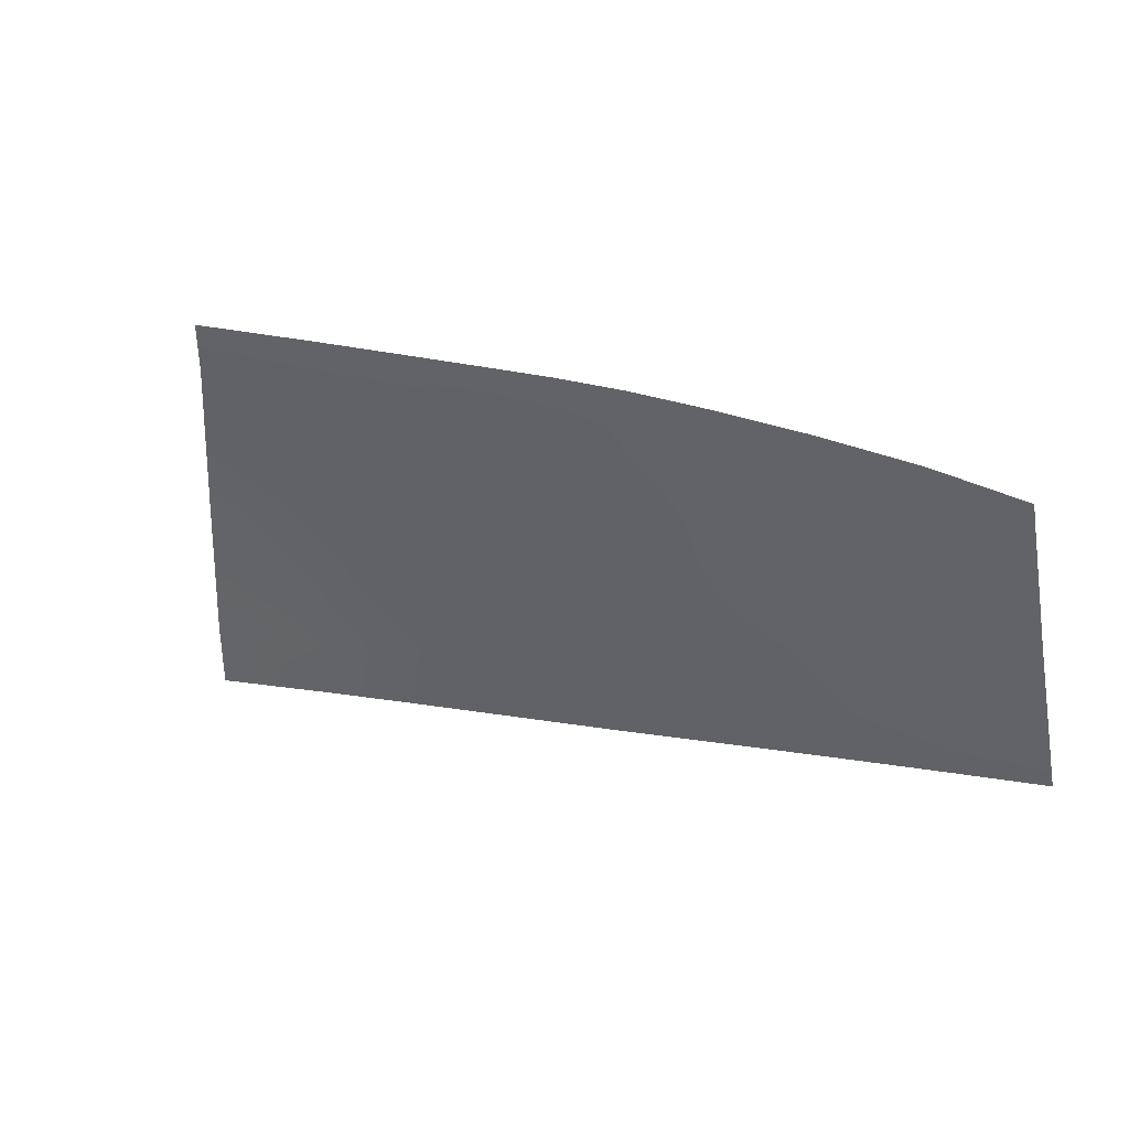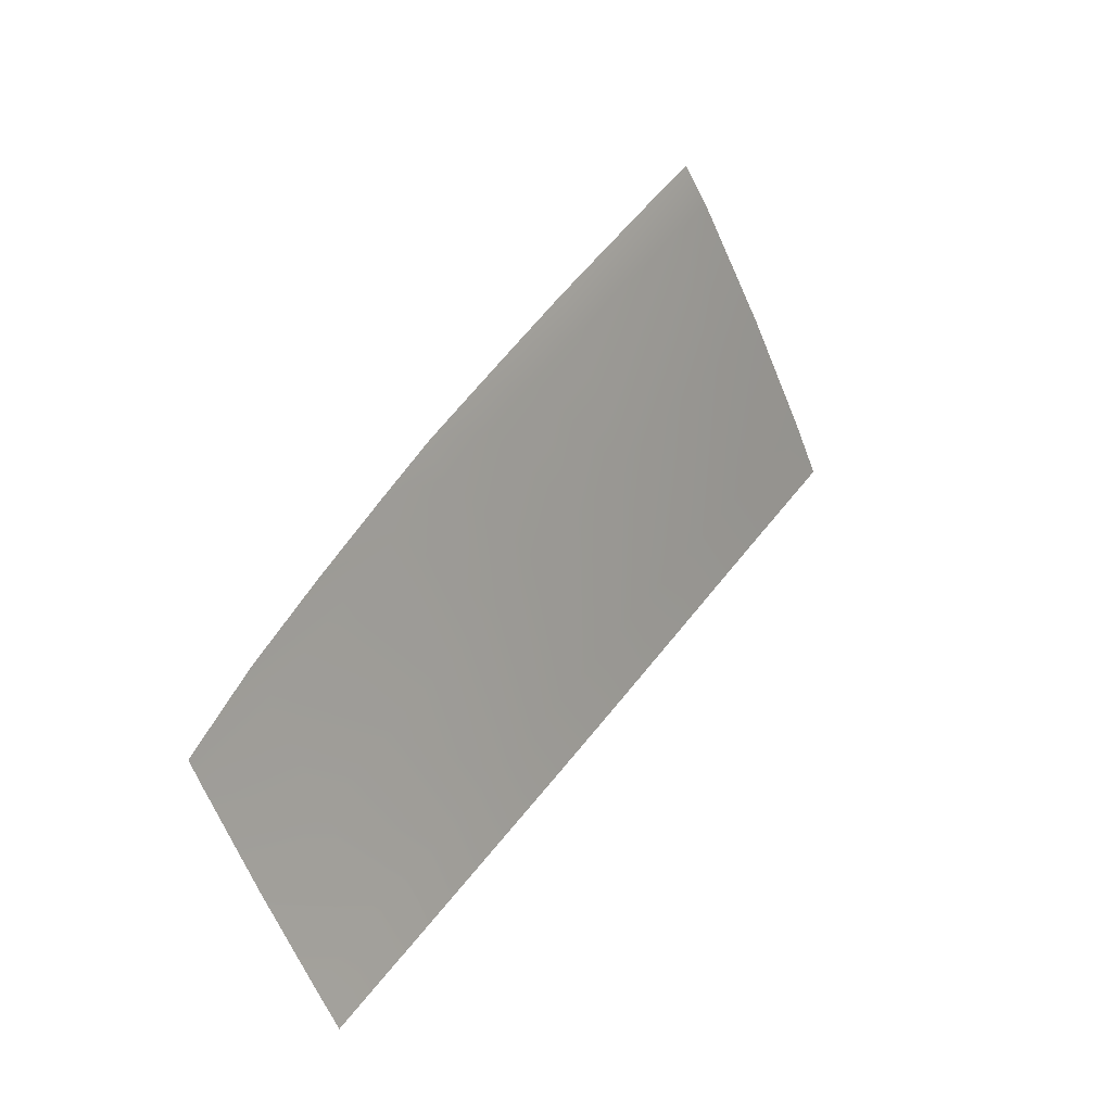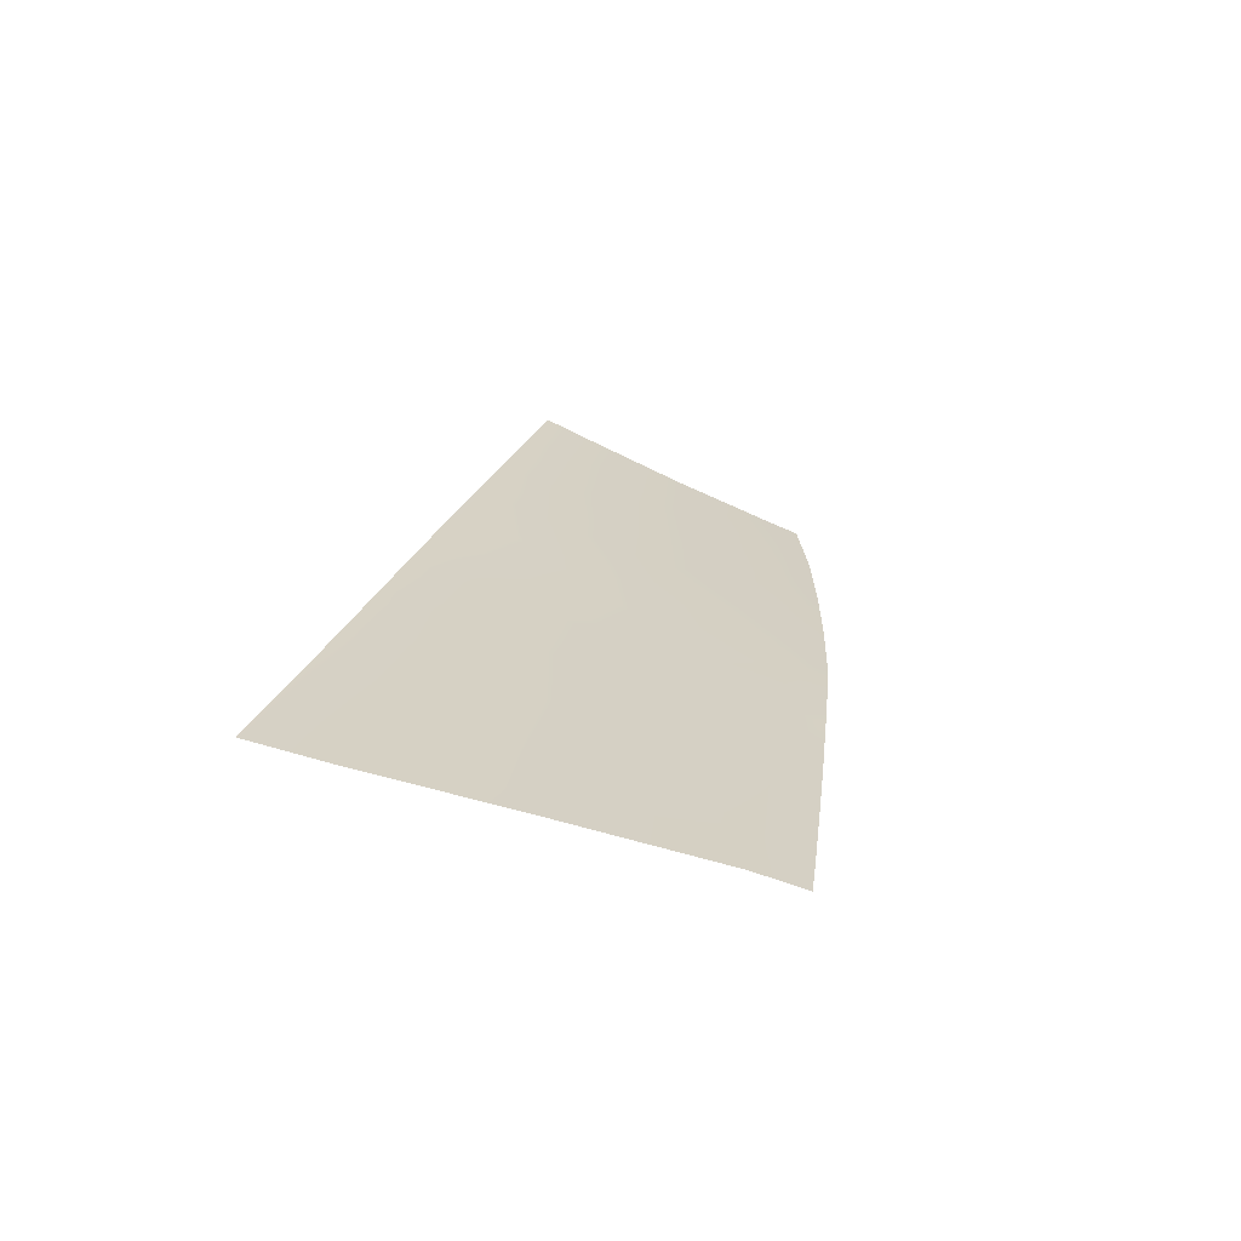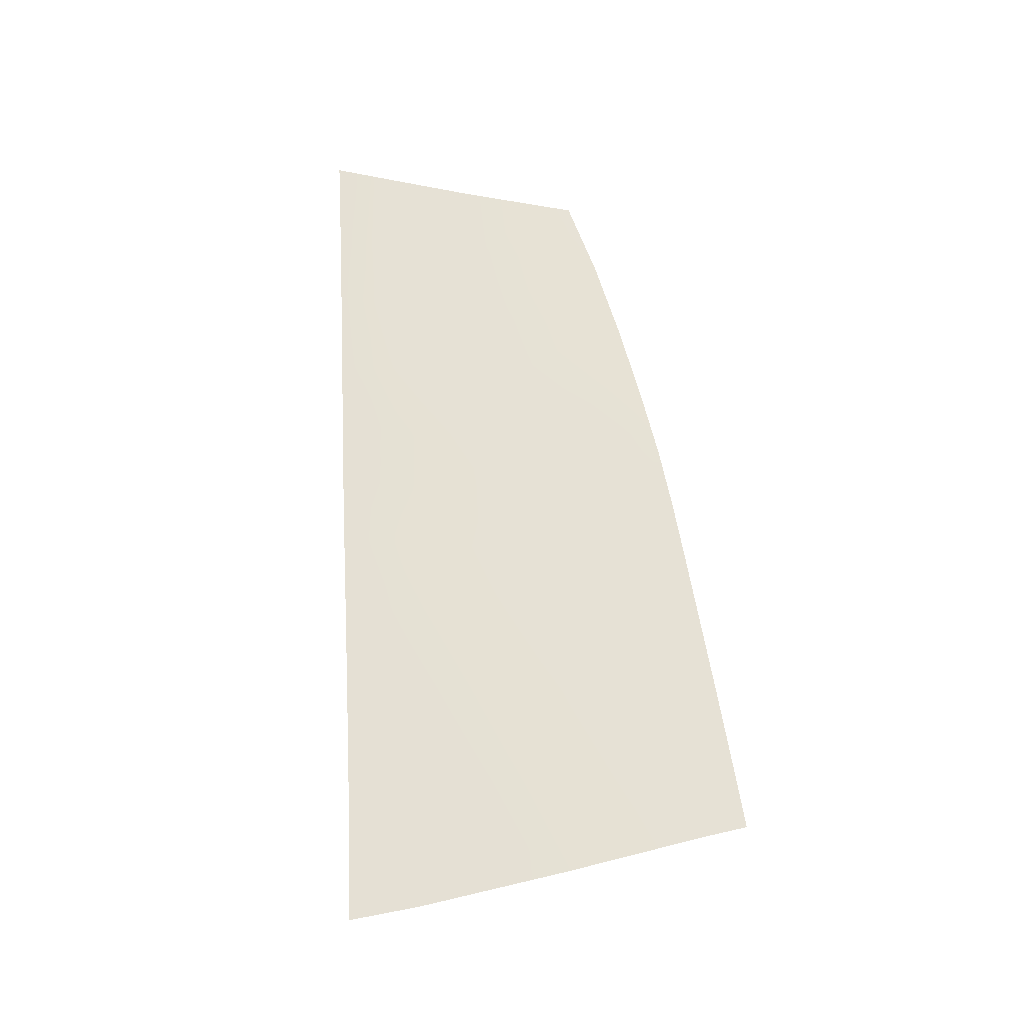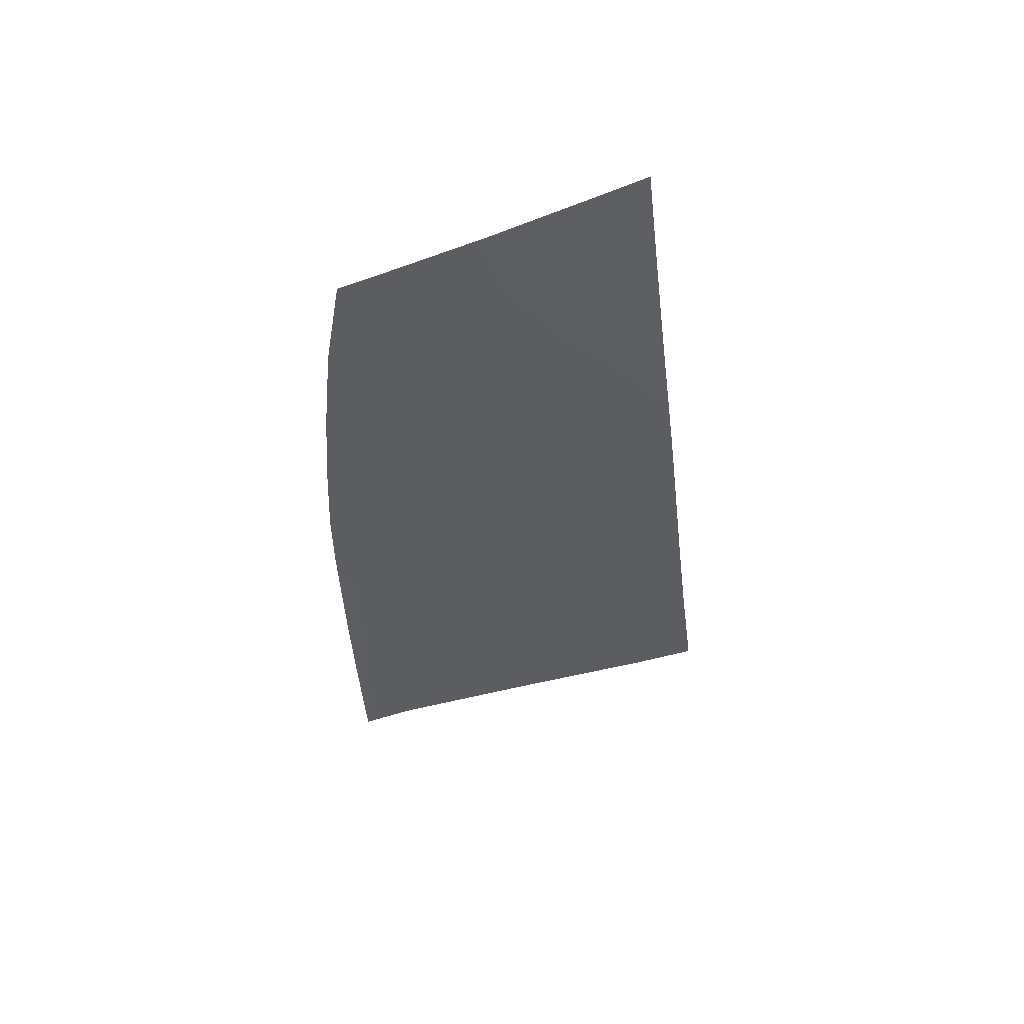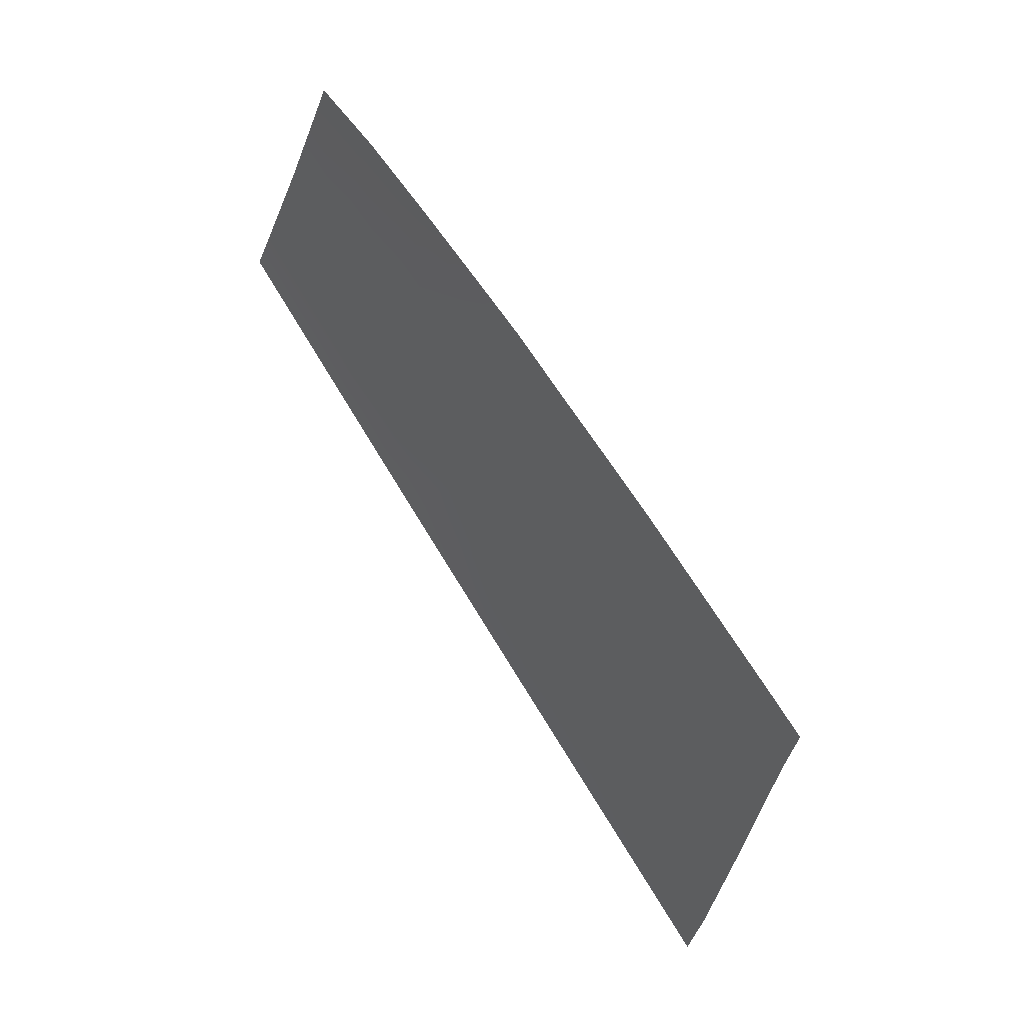
<metadata>
{"format":"obj","ext":"obj","renderer":"f3d","projection":"perspective","resolution":1024,"background":"white","views":[{"elev":15.4,"azim":-151.8,"up":"+Y"},{"elev":43.7,"azim":-59.2,"up":"+Y"},{"elev":21.1,"azim":99.3,"up":"+Z"},{"elev":61.8,"azim":83.5,"up":"+Z"},{"elev":-33.7,"azim":-86.2,"up":"+Z"},{"elev":72.8,"azim":57.3,"up":"+Y"}]}
</metadata>
<code>
v  -54 41.14 85.04
v  -42.07 40.39 85.18
v  -43.05 46.2 83.36
v  -54.01 46.78 83.2
v  -45.81 59.11 79.34
v  -54.01 59.37 79.15
v  -48.87 72.15 74.98
v  -54.01 72.22 74.82
v  -49.84 76.3 73.28
v  -54.01 76.16 73.21
v  -70.52 59.58 78.88
v  -62.81 59.53 79
v  -62.81 72.16 74.63
v  -70.53 71.98 74.49
v  -62.8 47.15 83.09
v  -70.51 47.44 82.99
v  -77.52 47.68 82.88
v  -83.95 71.46 74.39
v  -83.95 59.55 78.63
v  -77.53 59.58 78.75
v  -77.53 71.74 74.41
v  -83.94 47.9 82.79
v  -113.3 68.2 74.45
v  -113.3 58.29 78.3
v  -104.8 58.87 78.4
v  -104.8 69.49 74.3
v  -96.77 59.28 78.49
v  -96.76 70.48 74.3
v  -96.77 48.34 82.61
v  -104.8 48.54 82.48
v  -113.3 48.68 82.33
v  -121.2 66.76 74.6
v  -121.2 57.57 78.32
v  -121.1 48.73 82.2
v  -90.05 59.48 78.56
v  -90.05 71.09 74.31
v  -90.05 48.12 82.71
v  -70.51 42.02 84.85
v  -62.8 41.62 84.94
v  -83.94 42.71 84.67
v  -77.51 42.37 84.75
v  -96.77 43.46 84.47
v  -90.05 43.06 84.58
v  -113.3 44.39 84.15
v  -104.8 43.92 84.32
v  -121.1 44.78 83.98
v  -62.81 75.82 73.1
v  -70.54 75.49 72.99
v  -77.54 75.15 73.01
v  -83.96 74.81 73.05
v  -90.05 74.36 73.01
v  -96.76 73.57 73.12
v  -104.8 72.44 73.23
v  -113.3 70.97 73.38
v  -121.2 69.1 73.71
g H033_325B_R_DTaSI_H033_325B_R
f 1 2 3
f 3 4 1
f 5 6 4
f 4 3 5
f 6 5 7
f 7 8 6
f 8 7 9
f 9 10 8
f 11 12 13
f 13 14 11
f 8 13 12
f 12 6 8
f 4 6 15
f 12 16 15
f 15 6 12
f 11 17 16
f 16 12 11
f 18 19 20
f 20 21 18
f 21 20 11
f 11 14 21
f 11 20 17
f 22 17 20
f 20 19 22
f 23 24 25
f 25 26 23
f 26 25 27
f 27 28 26
f 29 27 25
f 25 30 29
f 30 25 24
f 24 31 30
f 32 33 24
f 24 23 32
f 31 24 33
f 33 34 31
f 28 27 35
f 35 36 28
f 36 35 19
f 19 18 36
f 22 19 37
f 35 29 37
f 37 19 35
f 27 29 35
f 38 39 15
f 15 16 38
f 4 15 39
f 39 1 4
f 40 41 17
f 17 22 40
f 16 17 41
f 41 38 16
f 42 43 37
f 37 29 42
f 22 37 43
f 43 40 22
f 44 45 30
f 30 31 44
f 29 30 45
f 45 42 29
f 31 34 46
f 46 44 31
f 8 10 47
f 47 13 8
f 13 47 48
f 48 14 13
f 14 48 49
f 49 21 14
f 21 49 50
f 50 18 21
f 18 50 51
f 51 36 18
f 36 51 52
f 52 28 36
f 28 52 53
f 53 26 28
f 26 53 54
f 54 23 26
f 23 54 55
f 55 32 23

</code>
